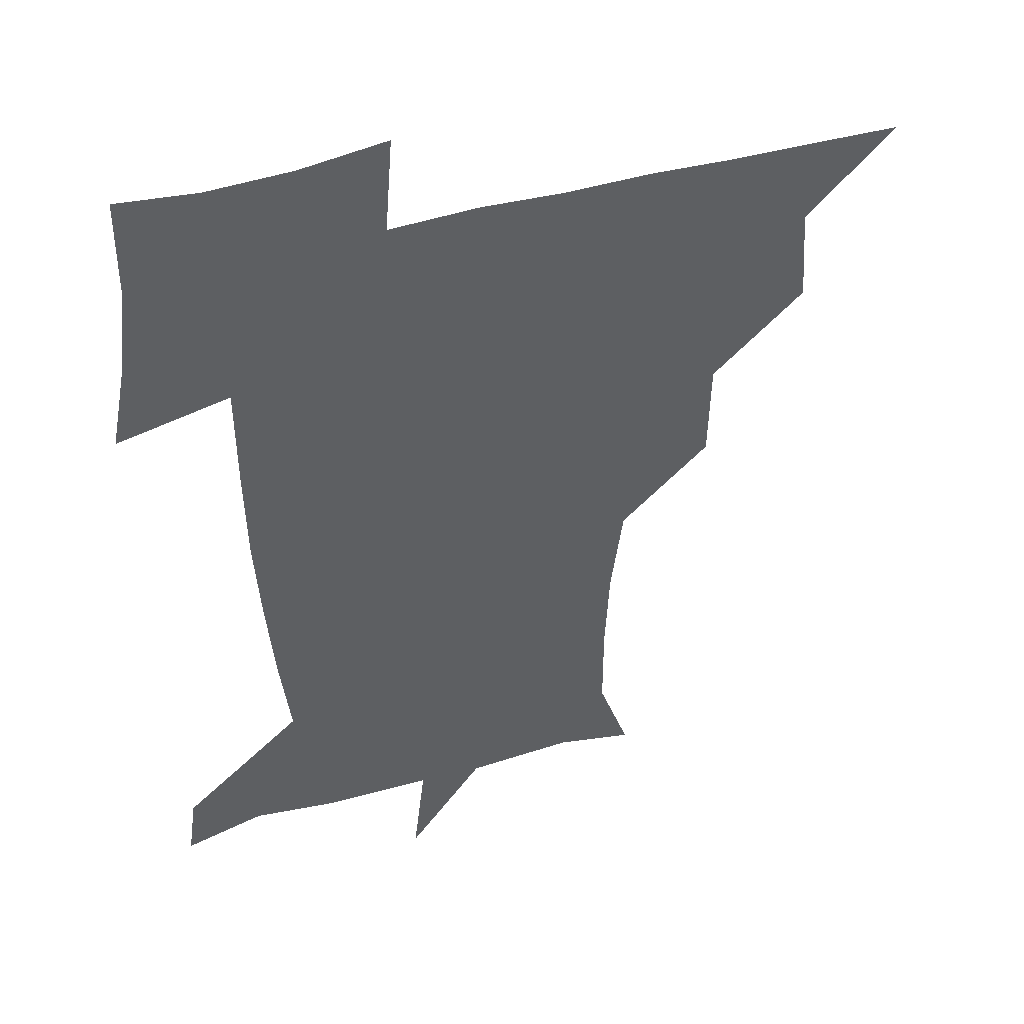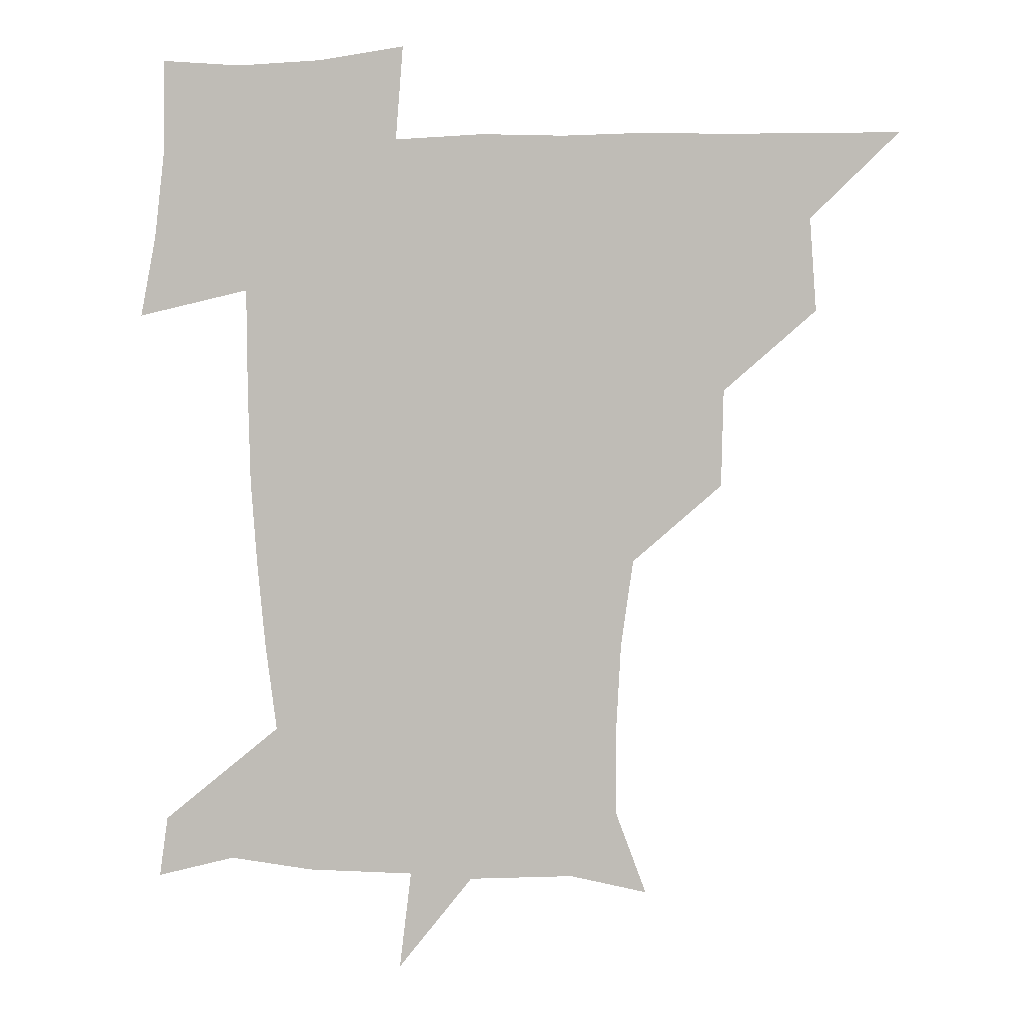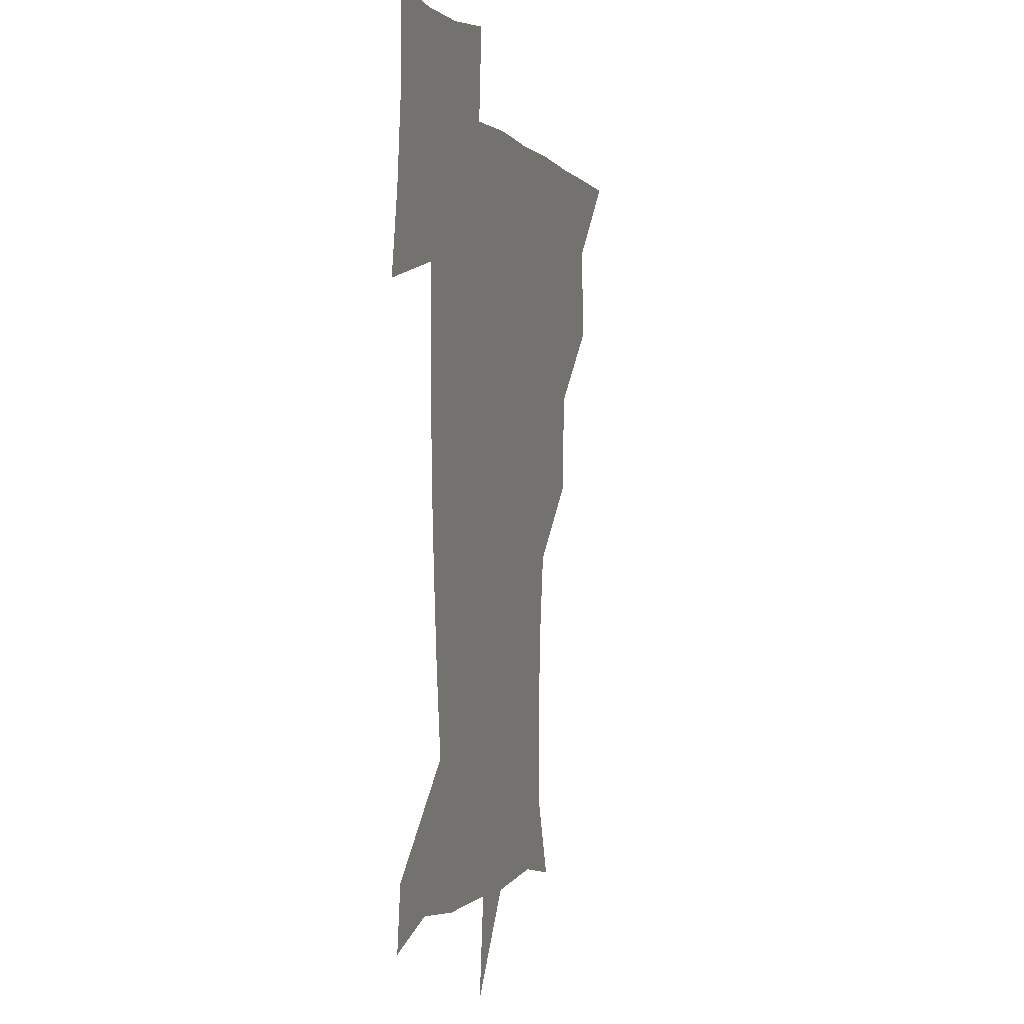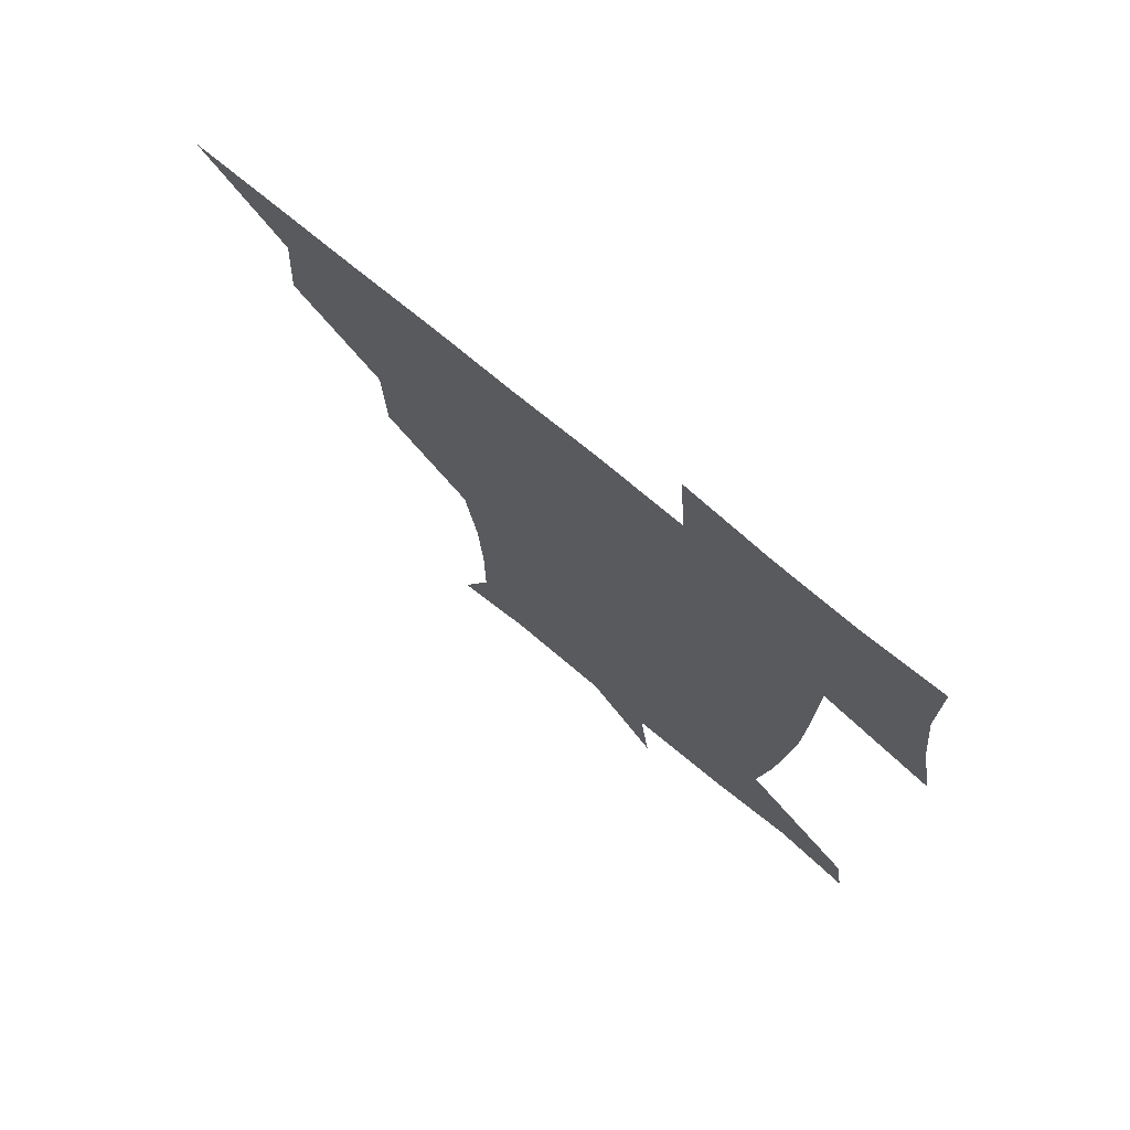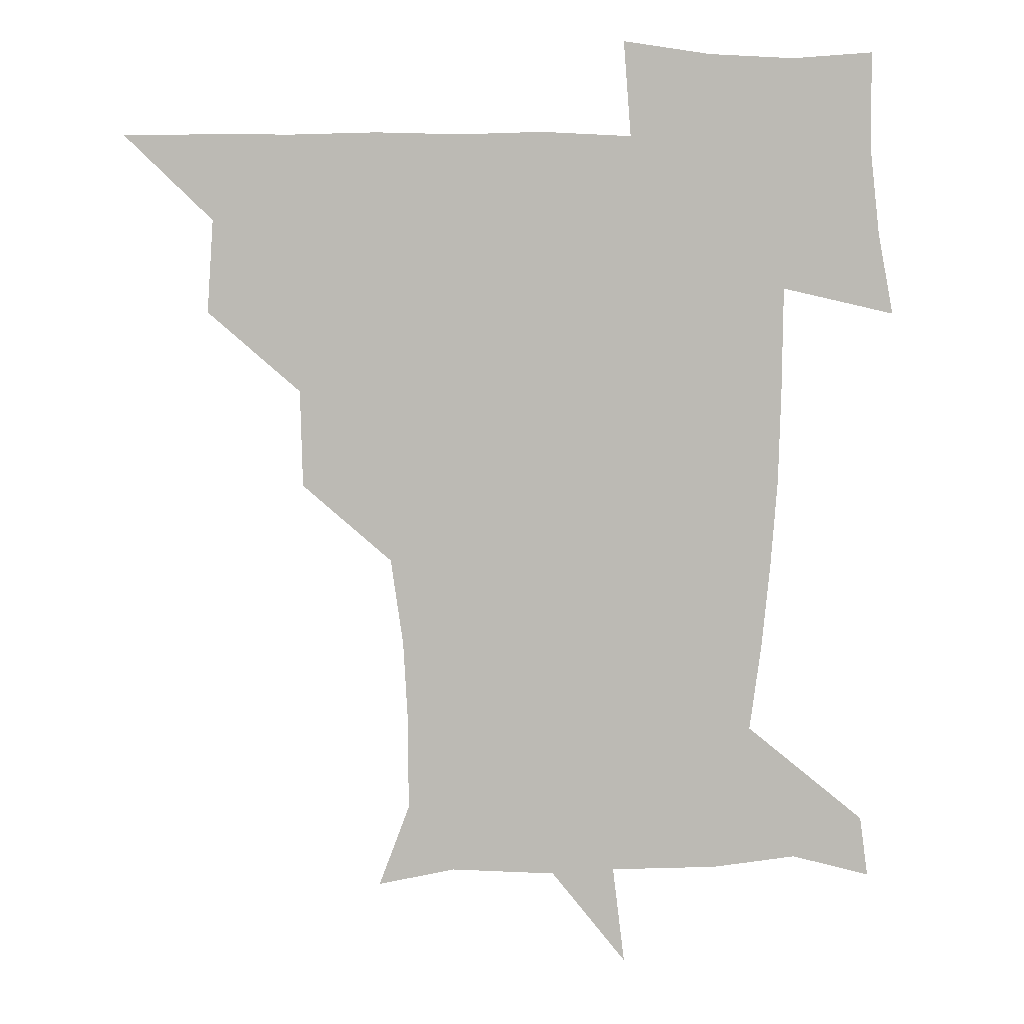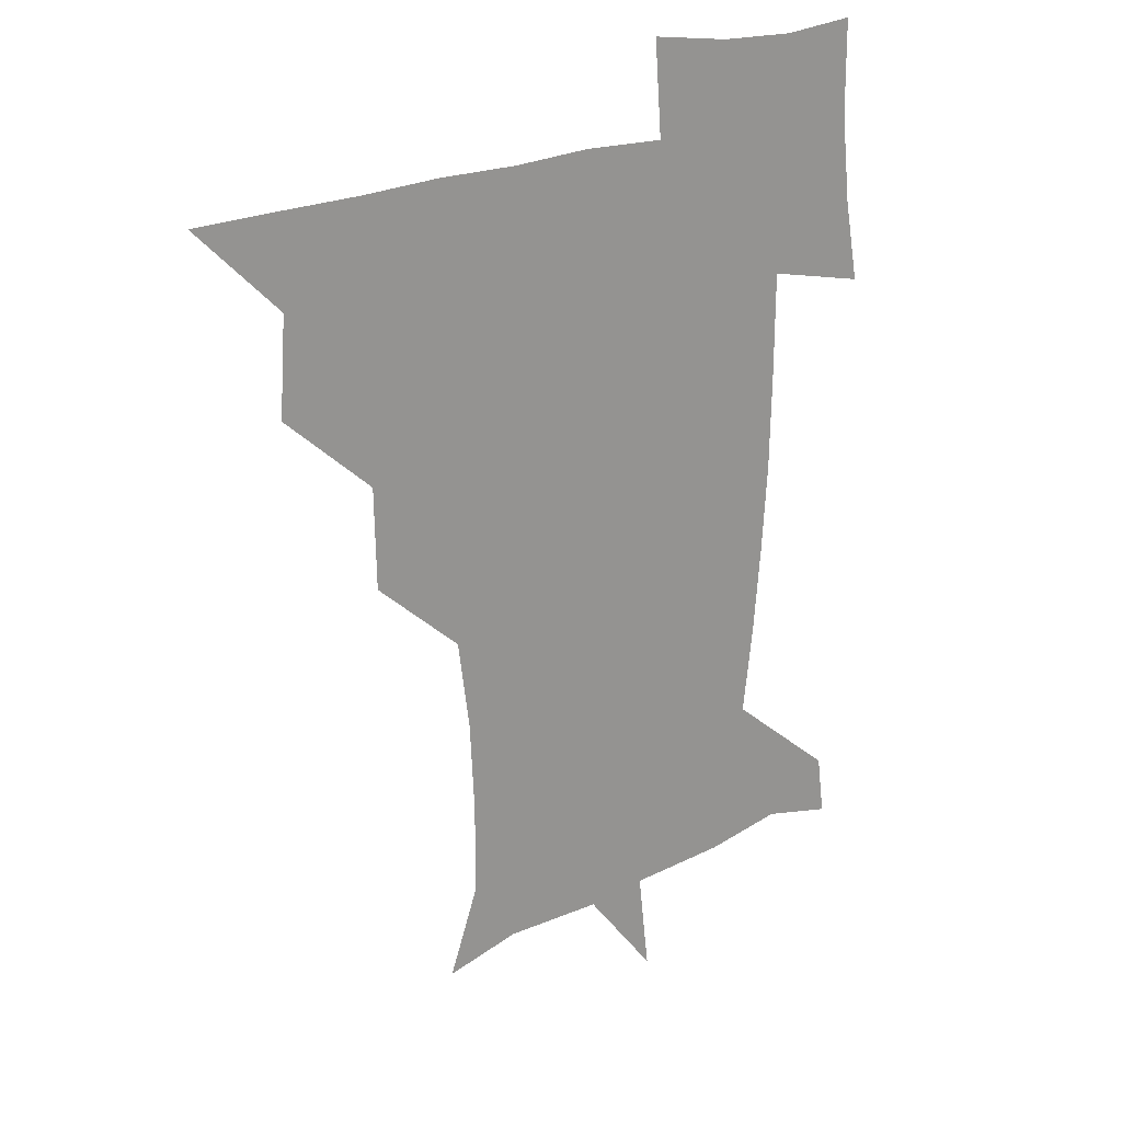
<metadata>
{"format":"obj","ext":"obj","renderer":"f3d","projection":"perspective","resolution":1024,"background":"white","views":[{"elev":42.5,"azim":160.8,"up":"+Y"},{"elev":3.0,"azim":-173.1,"up":"+Y"},{"elev":0.0,"azim":105.5,"up":"+Y"},{"elev":74.2,"azim":39.6,"up":"+Y"},{"elev":6.8,"azim":-2.1,"up":"+Y"},{"elev":21.6,"azim":-40.9,"up":"+Y"}]}
</metadata>
<code>
v 451.1 450.6 0
v 480 387.5 0
v 482.3 420.4 0
v 481.3 450.8 0
v 513.6 324.5 0
v 512.8 358.9 0
v 512.7 391.6 0
v 512.6 421.4 0
v 511.6 450.8 0
v 540.5 175.4 0
v 551.3 204.4 0
v 551.3 235.4 0
v 549.7 266 0
v 545.3 296.9 0
v 543.7 332.5 0
v 542.9 363.1 0
v 542.7 392.6 0
v 542.1 421.5 0
v 541 451.7 0
v 567.8 180.7 0
v 576 212.2 0
v 575.6 243.7 0
v 575.6 273.7 0
v 573.1 303.4 0
v 572.6 334.2 0
v 572 363.3 0
v 572.4 393.3 0
v 571.6 421.7 0
v 571.2 451 0
v 604.9 178.7 0
v 603.4 214.1 0
v 602.2 242.2 0
v 601.6 276.3 0
v 601.4 303.8 0
v 601.1 335.3 0
v 601.4 364 0
v 601.6 393.5 0
v 601.9 421.7 0
v 600.6 451.9 0
v 631.7 145.1 0
v 627.4 180.1 0
v 629.4 215.1 0
v 629.7 245.1 0
v 629 276.3 0
v 629.5 306.9 0
v 629.9 335.1 0
v 630.2 366 0
v 630.7 393.8 0
v 631.2 422.3 0
v 632.4 450.4 0
v 629.7 484 0
v 665.3 180.7 0
v 656.7 214.7 0
v 654.4 243.4 0
v 656.8 272.8 0
v 657.9 302.6 0
v 658.8 332.2 0
v 658.6 364.4 0
v 659.1 395.2 0
v 659.3 422.8 0
v 660.2 450.7 0
v 660.8 479.6 0
v 695 184.4 0
v 684.5 211.7 0
v 677.9 233.3 0
v 681.9 264 0
v 684.9 294.9 0
v 687.2 325.4 0
v 688.1 358.5 0
v 688.5 395.9 0
v 685.8 423.1 0
v 686.8 449.8 0
v 690.7 478.2 0
v 722.9 177.2 0
v 719.9 198.8 0
v 728.3 386.7 0
v 722.8 415.7 0
v 719.2 447.1 0
v 719.1 480.3 0
f 3 4 1
f 6 7 2
f 2 7 3
f 7 8 3
f 3 8 4
f 8 9 4
f 14 15 5
f 5 15 6
f 15 16 6
f 6 16 7
f 16 17 7
f 7 17 8
f 17 18 8
f 8 18 9
f 18 19 9
f 10 20 11
f 20 21 11
f 11 21 12
f 21 22 12
f 12 22 13
f 22 23 13
f 13 23 14
f 23 24 14
f 14 24 15
f 24 25 15
f 15 25 16
f 25 26 16
f 16 26 17
f 26 27 17
f 17 27 18
f 27 28 18
f 18 28 19
f 28 29 19
f 20 30 21
f 30 31 21
f 21 31 22
f 31 32 22
f 22 32 23
f 32 33 23
f 23 33 24
f 33 34 24
f 24 34 25
f 34 35 25
f 25 35 26
f 35 36 26
f 26 36 27
f 36 37 27
f 27 37 28
f 37 38 28
f 28 38 29
f 38 39 29
f 40 41 30
f 30 41 31
f 41 42 31
f 31 42 32
f 42 43 32
f 32 43 33
f 43 44 33
f 33 44 34
f 44 45 34
f 34 45 35
f 45 46 35
f 35 46 36
f 46 47 36
f 36 47 37
f 47 48 37
f 37 48 38
f 48 49 38
f 38 49 39
f 49 50 39
f 41 52 42
f 52 53 42
f 42 53 43
f 53 54 43
f 43 54 44
f 54 55 44
f 44 55 45
f 55 56 45
f 45 56 46
f 56 57 46
f 46 57 47
f 57 58 47
f 47 58 48
f 58 59 48
f 48 59 49
f 59 60 49
f 49 60 50
f 60 61 50
f 50 61 51
f 61 62 51
f 52 63 53
f 63 64 53
f 53 64 54
f 64 65 54
f 54 65 55
f 65 66 55
f 55 66 56
f 66 67 56
f 56 67 57
f 67 68 57
f 57 68 58
f 68 69 58
f 58 69 59
f 69 70 59
f 59 70 60
f 70 71 60
f 60 71 61
f 71 72 61
f 61 72 62
f 72 73 62
f 63 74 64
f 74 75 64
f 64 75 65
f 70 76 71
f 76 77 71
f 71 77 72
f 77 78 72
f 72 78 73
f 78 79 73

</code>
